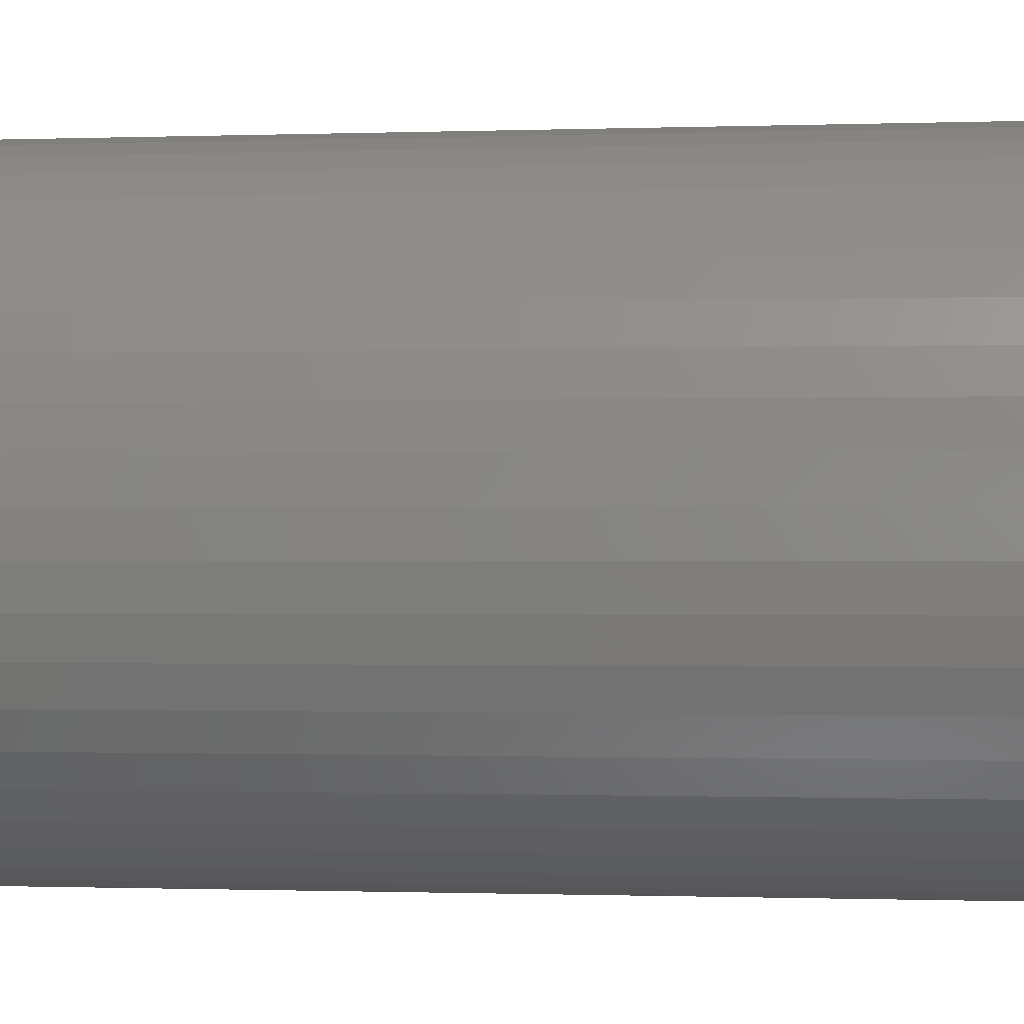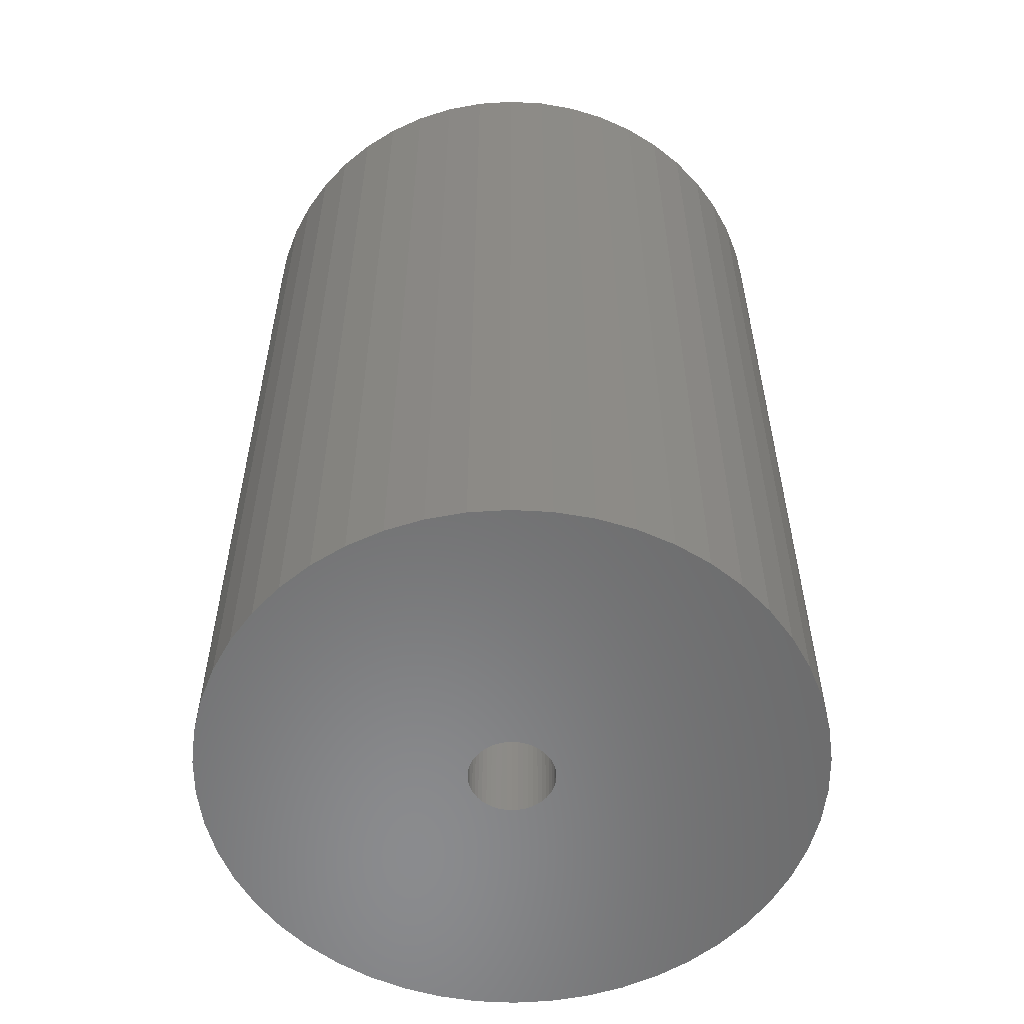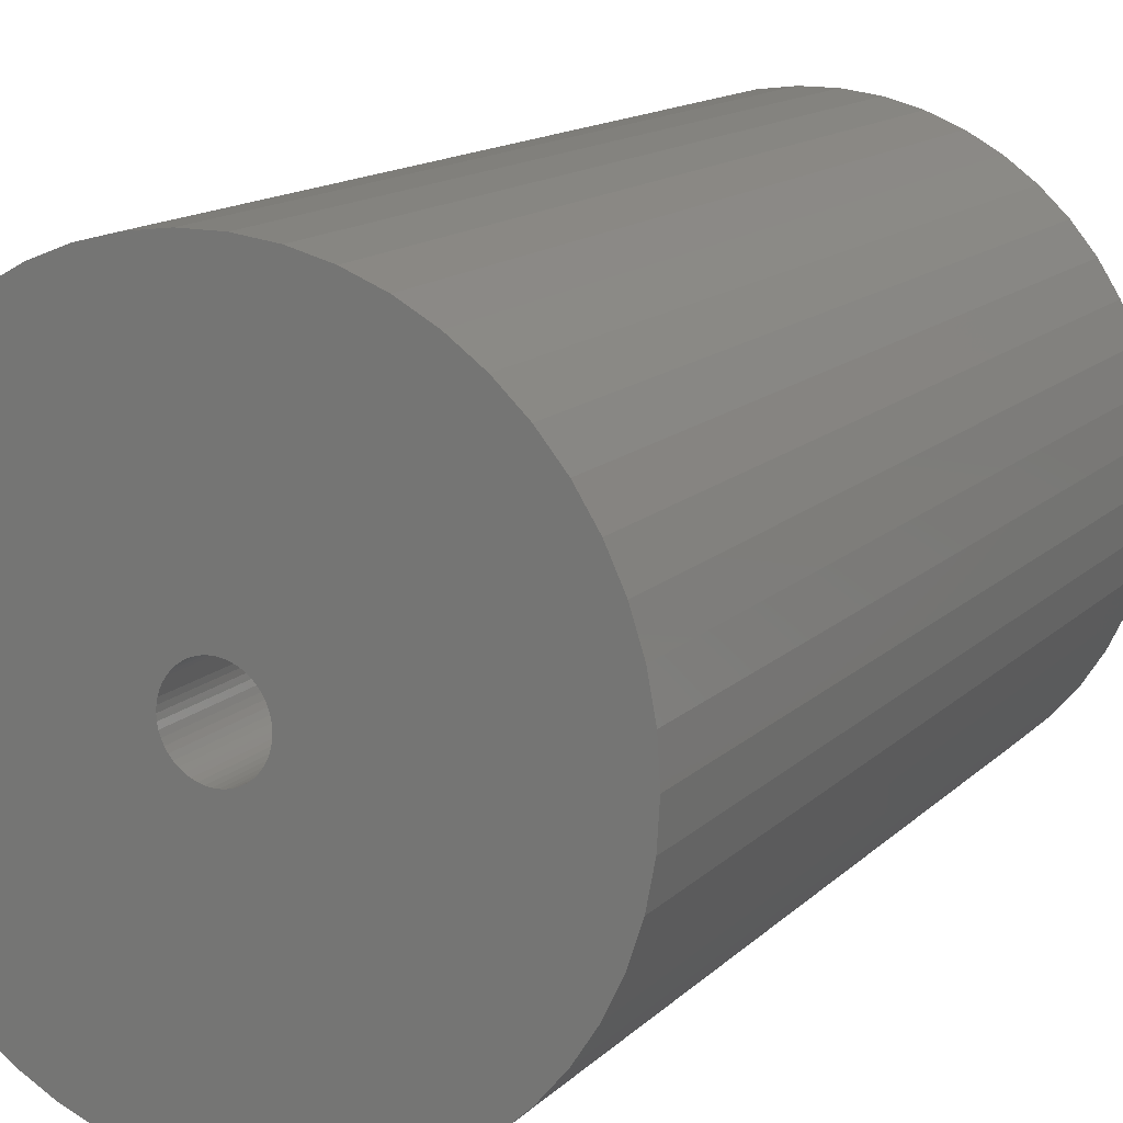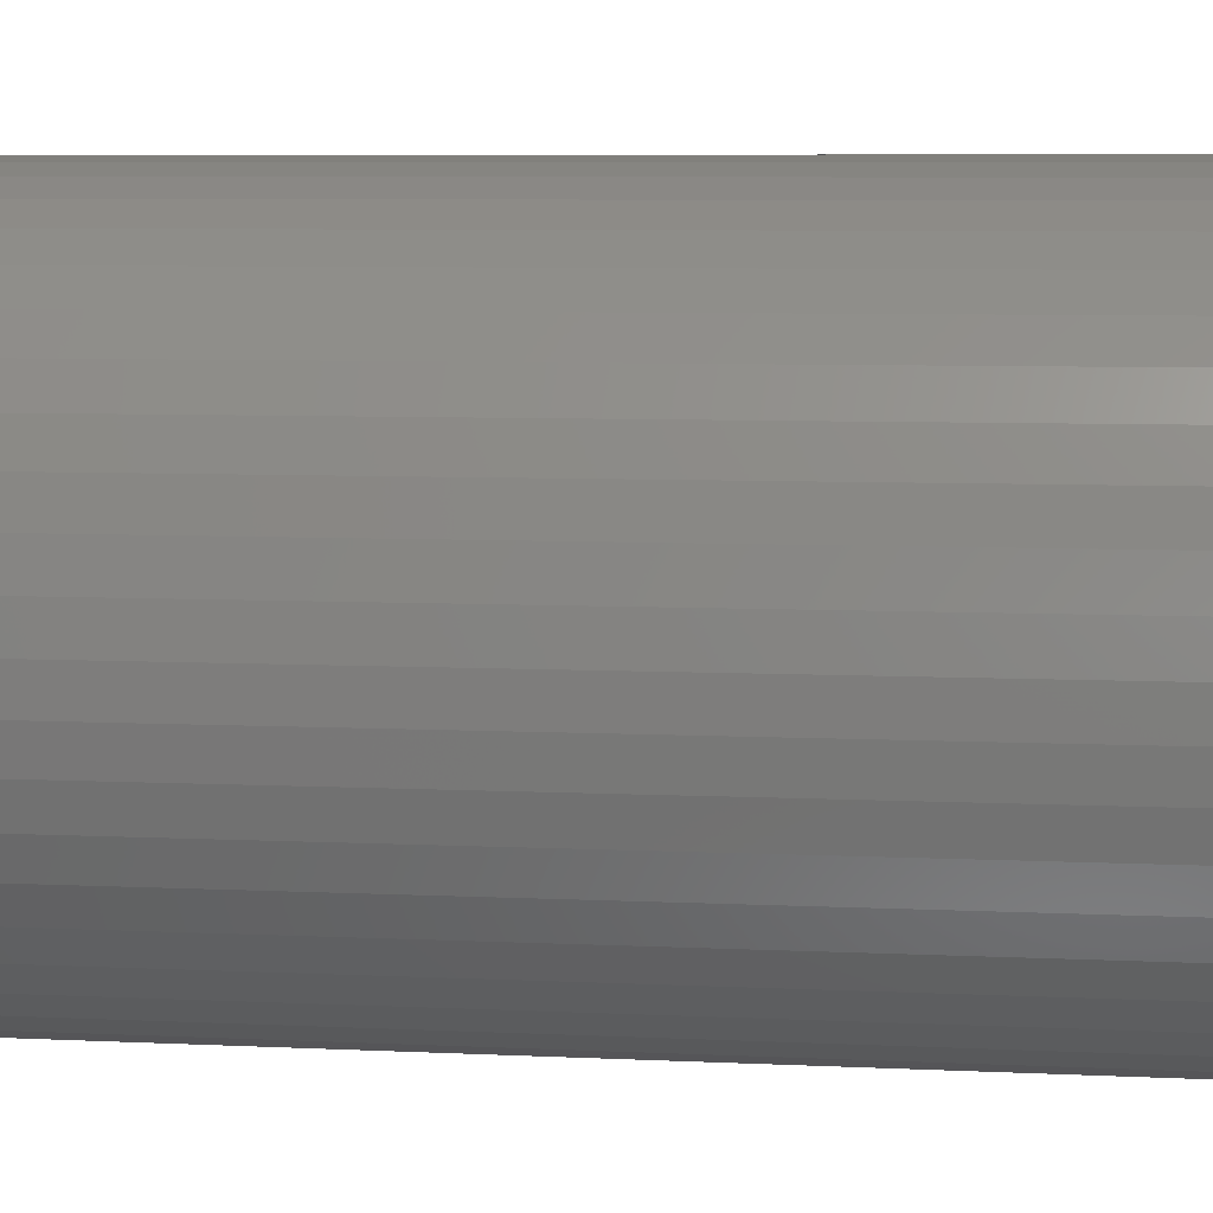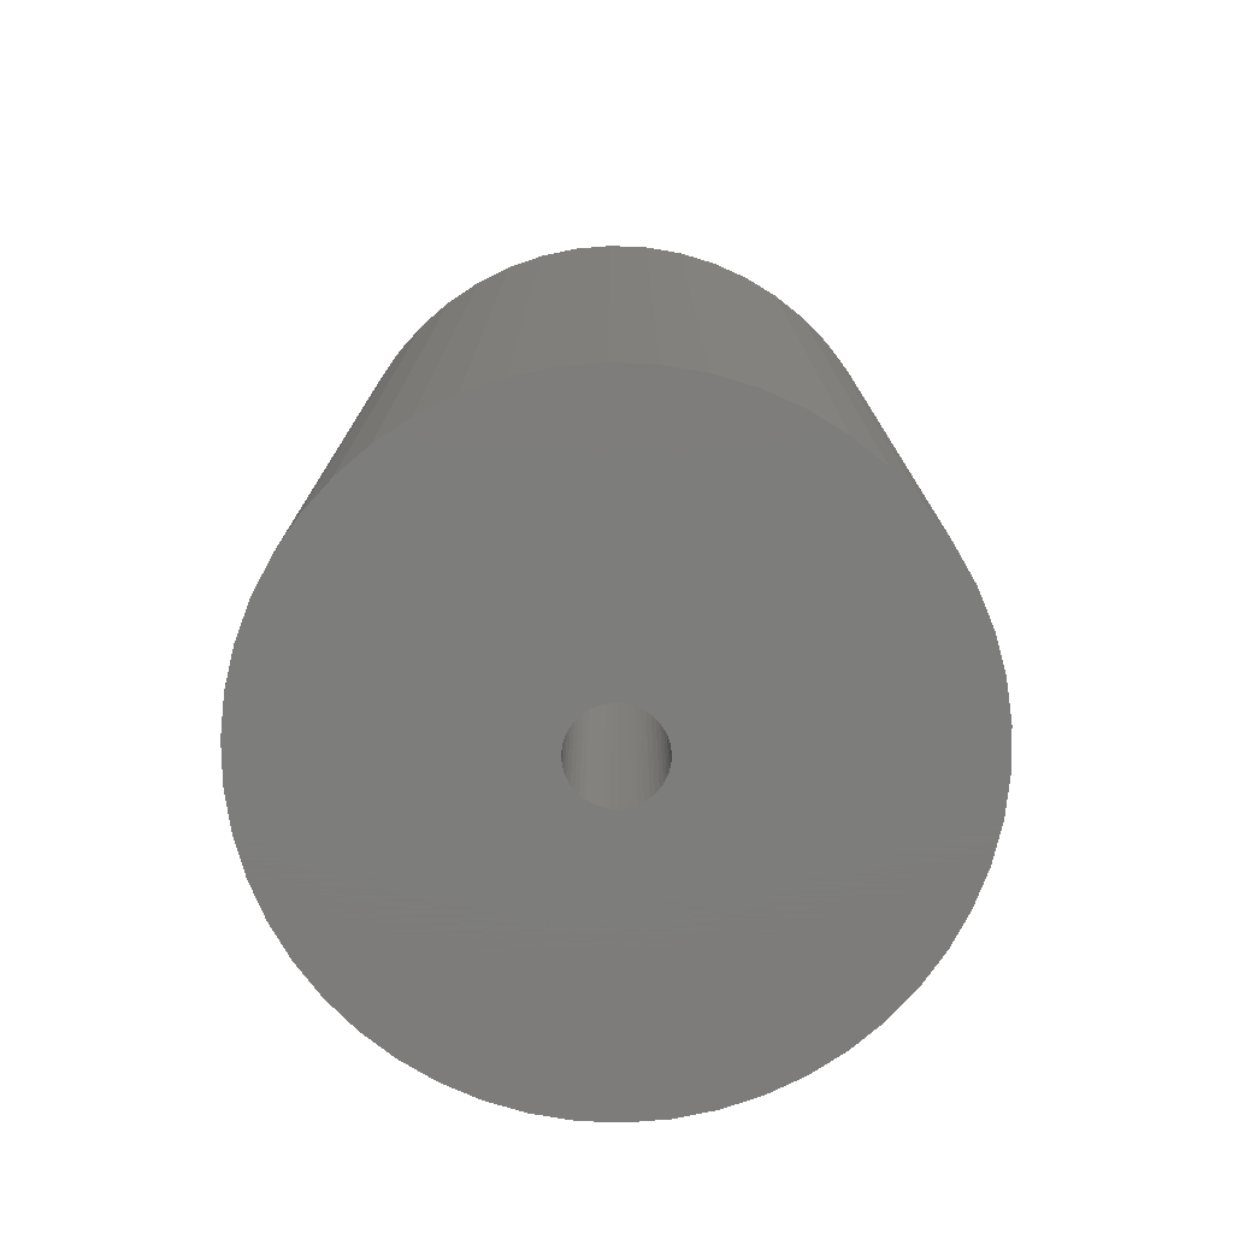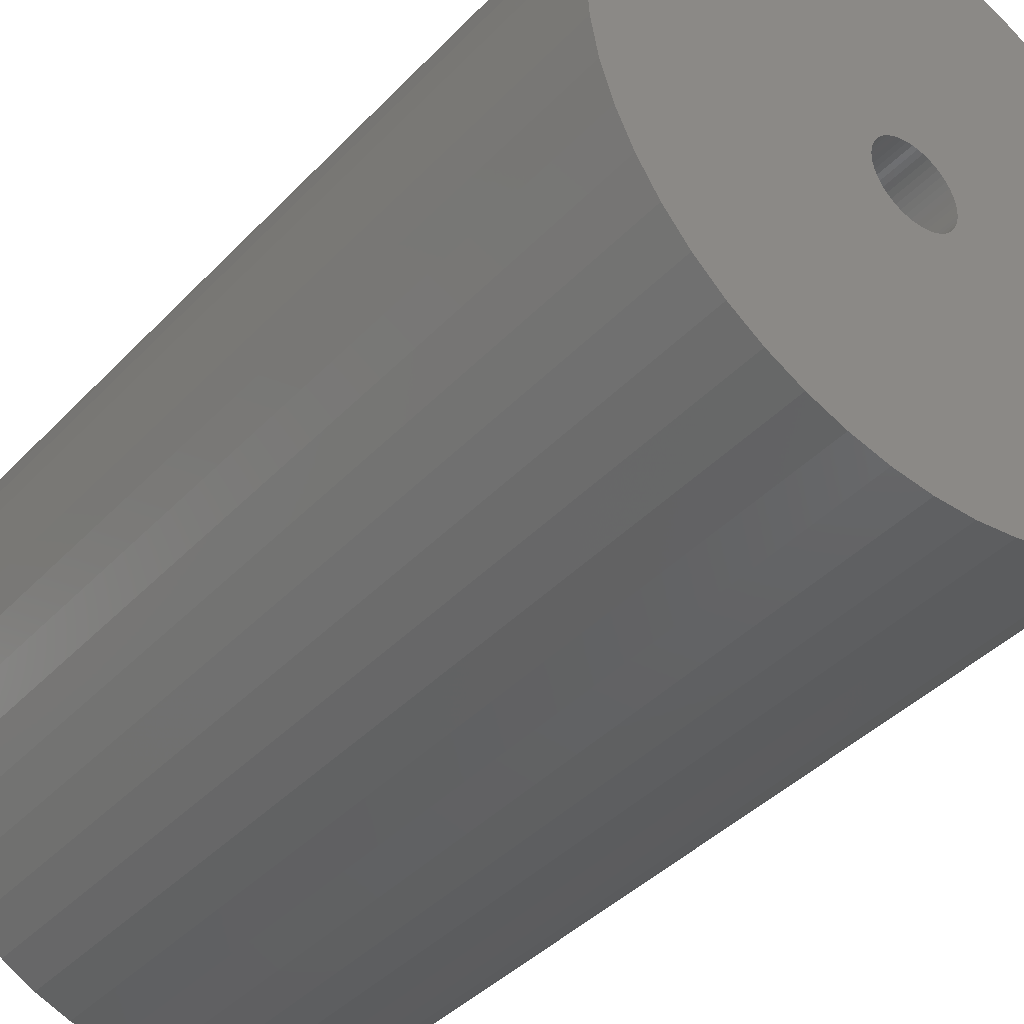
<metadata>
{"format":"stl","ext":"stl","renderer":"f3d","projection":"perspective","resolution":1024,"background":"white","views":[{"elev":-0.7,"azim":-82.5,"up":"+Y"},{"elev":-56.7,"azim":-96.9,"up":"+Z"},{"elev":14.0,"azim":27.6,"up":"+Y"},{"elev":7.1,"azim":-82.1,"up":"+Y"},{"elev":-76.5,"azim":4.7,"up":"+Z"},{"elev":-40.5,"azim":141.4,"up":"+Y"}]}
</metadata>
<code>
# stl→obj: 200 verts, 400 faces
v 21.5 0 32.5
v 21.33 2.695 -32.5
v 21.33 2.695 32.5
v 21.5 0 -32.5
v -21.5 0 -32.5
v -21.33 2.695 32.5
v -21.33 2.695 -32.5
v -21.5 0 32.5
v 1.35 21.46 -32.5
v -1.35 21.46 32.5
v 1.35 21.46 32.5
v -1.35 21.46 -32.5
v -1.35 -21.46 -32.5
v 1.35 -21.46 32.5
v -1.35 -21.46 32.5
v 1.35 -21.46 -32.5
v 15.67 14.72 -32.5
v 13.7 16.57 32.5
v 15.67 14.72 32.5
v 13.7 16.57 -32.5
v -13.7 16.57 -32.5
v -15.67 14.72 32.5
v -13.7 16.57 32.5
v -15.67 14.72 -32.5
v -6.644 20.45 -32.5
v -9.154 19.45 32.5
v -6.644 20.45 32.5
v -9.154 19.45 -32.5
v 19.99 7.915 32.5
v 18.84 10.36 -32.5
v 18.84 10.36 32.5
v 19.99 7.915 -32.5
v 17.39 12.64 -32.5
v 17.39 12.64 32.5
v 9.154 19.45 -32.5
v 6.644 20.45 32.5
v 9.154 19.45 32.5
v 6.644 20.45 -32.5
v 11.52 18.15 -32.5
v 11.52 18.15 32.5
v -19.99 7.915 -32.5
v -18.84 10.36 32.5
v -18.84 10.36 -32.5
v -19.99 7.915 32.5
v -17.39 12.64 -32.5
v -17.39 12.64 32.5
v -20.82 5.347 -32.5
v -20.82 5.347 32.5
v -4.029 21.12 -32.5
v -4.029 21.12 32.5
v 4.029 -21.12 32.5
v 4.029 -21.12 -32.5
v 20.82 5.347 32.5
v 20.82 5.347 -32.5
v 4.029 21.12 32.5
v 4.029 21.12 -32.5
v 3 0 32.5
v 2.976 0.376 32.5
v 21.33 -2.695 32.5
v 2.906 0.7461 32.5
v 2.976 -0.376 32.5
v 2.789 1.104 32.5
v 20.82 -5.347 32.5
v 2.629 1.445 32.5
v 2.906 -0.7461 32.5
v 2.427 1.763 32.5
v 19.99 -7.915 32.5
v 2.187 2.054 32.5
v 2.789 -1.104 32.5
v 1.912 2.312 32.5
v 18.84 -10.36 32.5
v 1.607 2.533 32.5
v 2.629 -1.445 32.5
v 1.277 2.714 32.5
v 17.39 -12.64 32.5
v 0.9271 2.853 32.5
v 2.427 -1.763 32.5
v 15.67 -14.72 32.5
v 0.5621 2.947 32.5
v 0.1884 2.994 32.5
v -0.1884 2.994 32.5
v -0.5621 2.947 32.5
v -0.9271 2.853 32.5
v -1.277 2.714 32.5
v -1.607 2.533 32.5
v -11.52 18.15 32.5
v -1.912 2.312 32.5
v -2.187 2.054 32.5
v -2.427 1.763 32.5
v 2.187 -2.054 32.5
v 13.7 -16.57 32.5
v 1.912 -2.312 32.5
v 11.52 -18.15 32.5
v 1.607 -2.533 32.5
v 9.154 -19.45 32.5
v 1.277 -2.714 32.5
v 6.644 -20.45 32.5
v 0.9271 -2.853 32.5
v 0.5621 -2.947 32.5
v 0.1884 -2.994 32.5
v -0.1884 -2.994 32.5
v -0.5621 -2.947 32.5
v -4.029 -21.12 32.5
v -0.9271 -2.853 32.5
v -6.644 -20.45 32.5
v -1.277 -2.714 32.5
v -9.154 -19.45 32.5
v -1.607 -2.533 32.5
v -11.52 -18.15 32.5
v -1.912 -2.312 32.5
v -13.7 -16.57 32.5
v -2.187 -2.054 32.5
v -15.67 -14.72 32.5
v -2.427 -1.763 32.5
v -17.39 -12.64 32.5
v -2.629 -1.445 32.5
v -18.84 -10.36 32.5
v -2.789 -1.104 32.5
v -19.99 -7.915 32.5
v -2.906 -0.7461 32.5
v -20.82 -5.347 32.5
v -2.976 -0.376 32.5
v -21.33 -2.695 32.5
v -3 0 32.5
v -2.629 1.445 32.5
v -2.789 1.104 32.5
v -2.906 0.7461 32.5
v -2.976 0.376 32.5
v -11.52 18.15 -32.5
v 21.33 -2.695 -32.5
v 17.39 -12.64 -32.5
v 15.67 -14.72 -32.5
v 20.82 -5.347 -32.5
v 19.99 -7.915 -32.5
v -18.84 -10.36 -32.5
v -19.99 -7.915 -32.5
v 3 0 -32.5
v 2.976 -0.376 -32.5
v 2.906 -0.7461 -32.5
v 2.976 0.376 -32.5
v 2.789 -1.104 -32.5
v 18.84 -10.36 -32.5
v 2.629 -1.445 -32.5
v 2.906 0.7461 -32.5
v 2.427 -1.763 -32.5
v 2.187 -2.054 -32.5
v 13.7 -16.57 -32.5
v 2.789 1.104 -32.5
v 1.912 -2.312 -32.5
v 11.52 -18.15 -32.5
v 1.607 -2.533 -32.5
v 9.154 -19.45 -32.5
v 2.629 1.445 -32.5
v 1.277 -2.714 -32.5
v 6.644 -20.45 -32.5
v 0.9271 -2.853 -32.5
v 2.427 1.763 -32.5
v 0.5621 -2.947 -32.5
v 0.1884 -2.994 -32.5
v -0.1884 -2.994 -32.5
v -0.5621 -2.947 -32.5
v -4.029 -21.12 -32.5
v -0.9271 -2.853 -32.5
v -6.644 -20.45 -32.5
v -1.277 -2.714 -32.5
v -9.154 -19.45 -32.5
v -1.607 -2.533 -32.5
v -11.52 -18.15 -32.5
v -1.912 -2.312 -32.5
v -13.7 -16.57 -32.5
v -2.187 -2.054 -32.5
v -15.67 -14.72 -32.5
v -2.427 -1.763 -32.5
v 2.187 2.054 -32.5
v 1.912 2.312 -32.5
v 1.607 2.533 -32.5
v 1.277 2.714 -32.5
v 0.9271 2.853 -32.5
v 0.5621 2.947 -32.5
v 0.1884 2.994 -32.5
v -0.1884 2.994 -32.5
v -0.5621 2.947 -32.5
v -0.9271 2.853 -32.5
v -1.277 2.714 -32.5
v -1.607 2.533 -32.5
v -1.912 2.312 -32.5
v -2.187 2.054 -32.5
v -2.427 1.763 -32.5
v -2.629 1.445 -32.5
v -2.789 1.104 -32.5
v -2.906 0.7461 -32.5
v -2.976 0.376 -32.5
v -3 0 -32.5
v -17.39 -12.64 -32.5
v -2.629 -1.445 -32.5
v -2.789 -1.104 -32.5
v -2.906 -0.7461 -32.5
v -20.82 -5.347 -32.5
v -2.976 -0.376 -32.5
v -21.33 -2.695 -32.5
f 1 2 3
f 2 1 4
f 5 6 7
f 6 5 8
f 9 10 11
f 10 9 12
f 13 14 15
f 14 13 16
f 17 18 19
f 18 17 20
f 21 22 23
f 22 21 24
f 25 26 27
f 26 25 28
f 29 30 31
f 30 29 32
f 31 33 34
f 33 31 30
f 35 36 37
f 36 35 38
f 39 37 40
f 37 39 35
f 41 42 43
f 42 41 44
f 45 22 24
f 22 45 46
f 47 44 41
f 44 47 48
f 49 27 50
f 27 49 25
f 16 51 14
f 51 16 52
f 53 32 29
f 32 53 54
f 3 54 53
f 54 3 2
f 34 17 19
f 17 34 33
f 38 55 36
f 55 38 56
f 56 11 55
f 11 56 9
f 20 40 18
f 40 20 39
f 43 46 45
f 46 43 42
f 7 48 47
f 48 7 6
f 57 1 3
f 58 3 53
f 1 57 59
f 60 53 29
f 61 59 57
f 62 29 31
f 59 61 63
f 64 31 34
f 65 63 61
f 66 34 19
f 63 65 67
f 68 19 18
f 69 67 65
f 70 18 40
f 67 69 71
f 72 40 37
f 73 71 69
f 74 37 36
f 71 73 75
f 76 36 55
f 77 75 73
f 75 77 78
f 3 58 57
f 53 60 58
f 29 62 60
f 31 64 62
f 34 66 64
f 19 68 66
f 18 70 68
f 40 72 70
f 79 55 11
f 37 74 72
f 36 76 74
f 55 79 76
f 11 80 79
f 11 81 80
f 10 81 11
f 81 10 82
f 50 82 10
f 82 50 83
f 27 83 50
f 83 27 84
f 26 84 27
f 84 26 85
f 86 85 26
f 85 86 87
f 23 87 86
f 87 23 88
f 88 22 89
f 22 88 23
f 90 78 77
f 78 90 91
f 92 91 90
f 91 92 93
f 94 93 92
f 93 94 95
f 96 95 94
f 95 96 97
f 98 97 96
f 97 98 51
f 99 51 98
f 51 99 14
f 100 14 99
f 101 14 100
f 15 101 102
f 103 102 104
f 105 104 106
f 101 15 14
f 107 106 108
f 109 108 110
f 111 110 112
f 113 112 114
f 115 114 116
f 117 116 118
f 119 118 120
f 121 120 122
f 102 103 15
f 123 122 124
f 46 89 22
f 89 46 125
f 104 105 103
f 42 125 46
f 106 107 105
f 125 42 126
f 108 109 107
f 44 126 42
f 110 111 109
f 126 44 127
f 112 113 111
f 48 127 44
f 114 115 113
f 127 48 128
f 116 117 115
f 6 128 48
f 118 119 117
f 128 6 124
f 120 121 119
f 8 124 6
f 122 123 121
f 124 8 123
f 28 86 26
f 86 28 129
f 129 23 86
f 23 129 21
f 12 50 10
f 50 12 49
f 59 4 1
f 4 59 130
f 78 131 75
f 131 78 132
f 67 133 63
f 133 67 134
f 63 130 59
f 130 63 133
f 135 119 136
f 119 135 117
f 137 4 130
f 138 130 133
f 4 137 2
f 139 133 134
f 140 2 137
f 141 134 142
f 2 140 54
f 143 142 131
f 144 54 140
f 145 131 132
f 54 144 32
f 146 132 147
f 148 32 144
f 149 147 150
f 32 148 30
f 151 150 152
f 153 30 148
f 154 152 155
f 30 153 33
f 156 155 52
f 157 33 153
f 33 157 17
f 130 138 137
f 133 139 138
f 134 141 139
f 142 143 141
f 131 145 143
f 132 146 145
f 147 149 146
f 150 151 149
f 158 52 16
f 152 154 151
f 155 156 154
f 52 158 156
f 16 159 158
f 16 160 159
f 13 160 16
f 160 13 161
f 162 161 13
f 161 162 163
f 164 163 162
f 163 164 165
f 166 165 164
f 165 166 167
f 168 167 166
f 167 168 169
f 170 169 168
f 169 170 171
f 171 172 173
f 172 171 170
f 174 17 157
f 17 174 20
f 175 20 174
f 20 175 39
f 176 39 175
f 39 176 35
f 177 35 176
f 35 177 38
f 178 38 177
f 38 178 56
f 179 56 178
f 56 179 9
f 180 9 179
f 181 9 180
f 12 181 182
f 49 182 183
f 25 183 184
f 181 12 9
f 28 184 185
f 129 185 186
f 21 186 187
f 24 187 188
f 45 188 189
f 43 189 190
f 41 190 191
f 47 191 192
f 182 49 12
f 7 192 193
f 194 173 172
f 173 194 195
f 183 25 49
f 135 195 194
f 184 28 25
f 195 135 196
f 185 129 28
f 136 196 135
f 186 21 129
f 196 136 197
f 187 24 21
f 198 197 136
f 188 45 24
f 197 198 199
f 189 43 45
f 200 199 198
f 190 41 43
f 199 200 193
f 191 47 41
f 5 193 200
f 192 7 47
f 193 5 7
f 152 93 95
f 93 152 150
f 147 78 91
f 78 147 132
f 75 142 71
f 142 75 131
f 136 121 198
f 121 136 119
f 155 95 97
f 95 155 152
f 52 97 51
f 97 52 155
f 71 134 67
f 134 71 142
f 162 15 103
f 15 162 13
f 166 105 107
f 105 166 164
f 164 103 105
f 103 164 162
f 172 115 194
f 115 172 113
f 172 111 113
f 111 172 170
f 198 123 200
f 123 198 121
f 200 8 5
f 8 200 123
f 150 91 93
f 91 150 147
f 194 117 135
f 117 194 115
f 168 107 109
f 107 168 166
f 170 109 111
f 109 170 168
f 127 190 126
f 190 127 191
f 153 66 157
f 66 153 64
f 179 76 79
f 76 179 178
f 178 74 76
f 74 178 177
f 184 83 84
f 83 184 183
f 126 189 125
f 189 126 190
f 139 61 138
f 61 139 65
f 175 68 70
f 68 175 174
f 176 70 72
f 70 176 175
f 89 187 88
f 187 89 188
f 183 82 83
f 82 183 182
f 187 87 88
f 87 187 186
f 137 58 140
f 58 137 57
f 157 68 174
f 68 157 66
f 181 80 81
f 80 181 180
f 177 72 74
f 72 177 176
f 124 192 128
f 192 124 193
f 125 188 89
f 188 125 189
f 182 81 82
f 81 182 181
f 186 85 87
f 85 186 185
f 185 84 85
f 84 185 184
f 138 57 137
f 57 138 61
f 114 195 116
f 195 114 173
f 158 100 99
f 100 158 159
f 148 64 153
f 64 148 62
f 144 62 148
f 62 144 60
f 140 60 144
f 60 140 58
f 180 79 80
f 79 180 179
f 128 191 127
f 191 128 192
f 143 69 141
f 69 143 73
f 141 65 139
f 65 141 69
f 146 92 90
f 92 146 149
f 146 77 145
f 77 146 90
f 161 104 102
f 104 161 163
f 122 193 124
f 193 122 199
f 120 199 122
f 199 120 197
f 116 196 118
f 196 116 195
f 169 112 110
f 112 169 171
f 154 98 96
f 98 154 156
f 156 99 98
f 99 156 158
f 149 94 92
f 94 149 151
f 151 96 94
f 96 151 154
f 145 73 143
f 73 145 77
f 167 110 108
f 110 167 169
f 163 106 104
f 106 163 165
f 159 101 100
f 101 159 160
f 165 108 106
f 108 165 167
f 160 102 101
f 102 160 161
f 118 197 120
f 197 118 196
f 112 173 114
f 173 112 171

</code>
